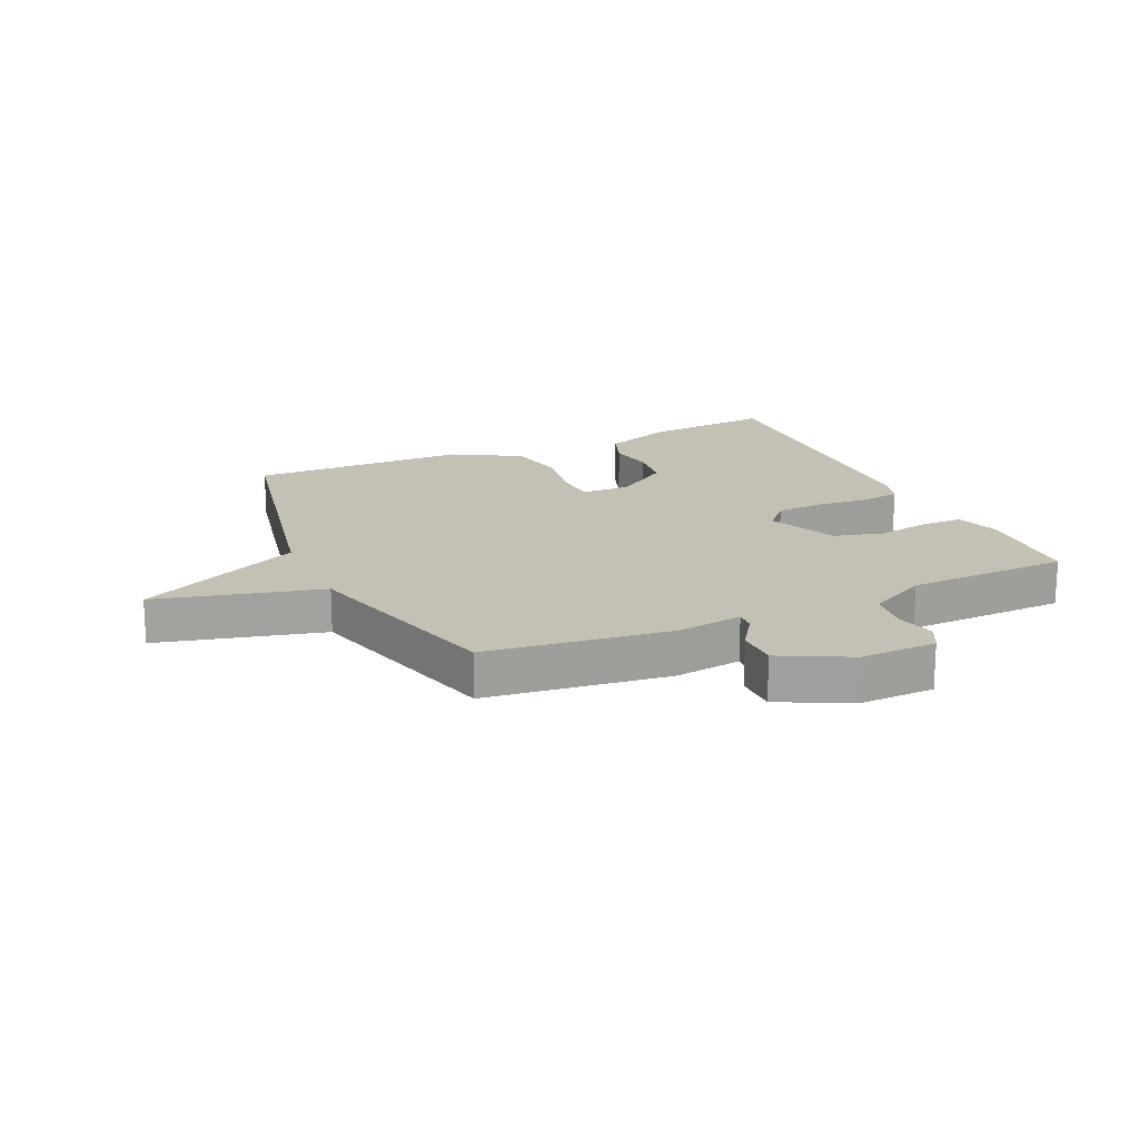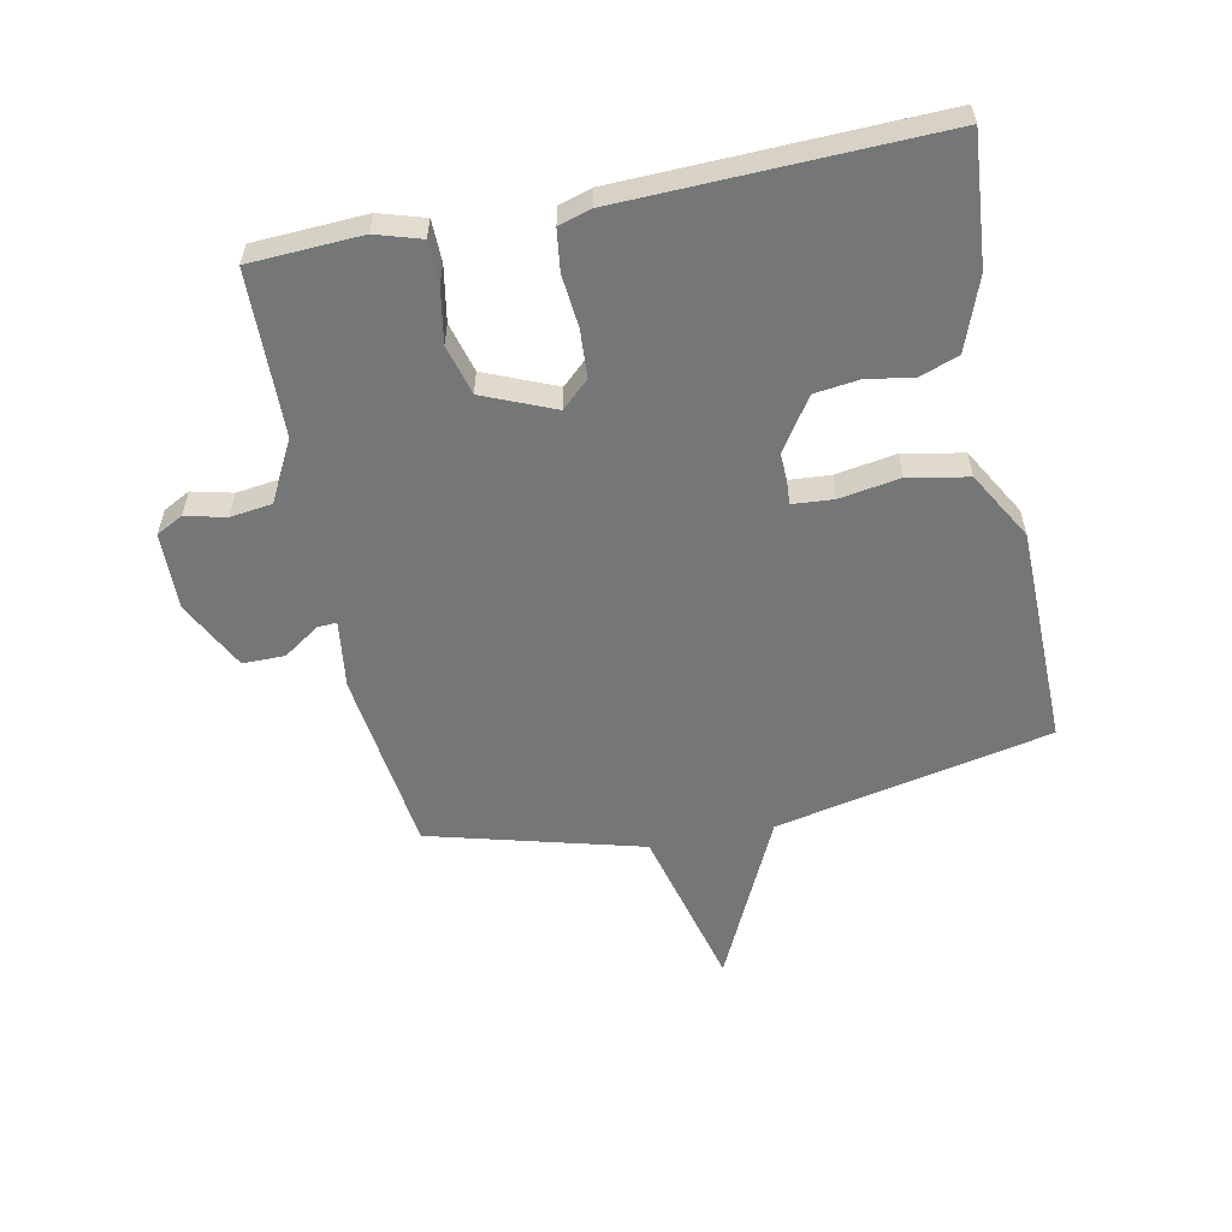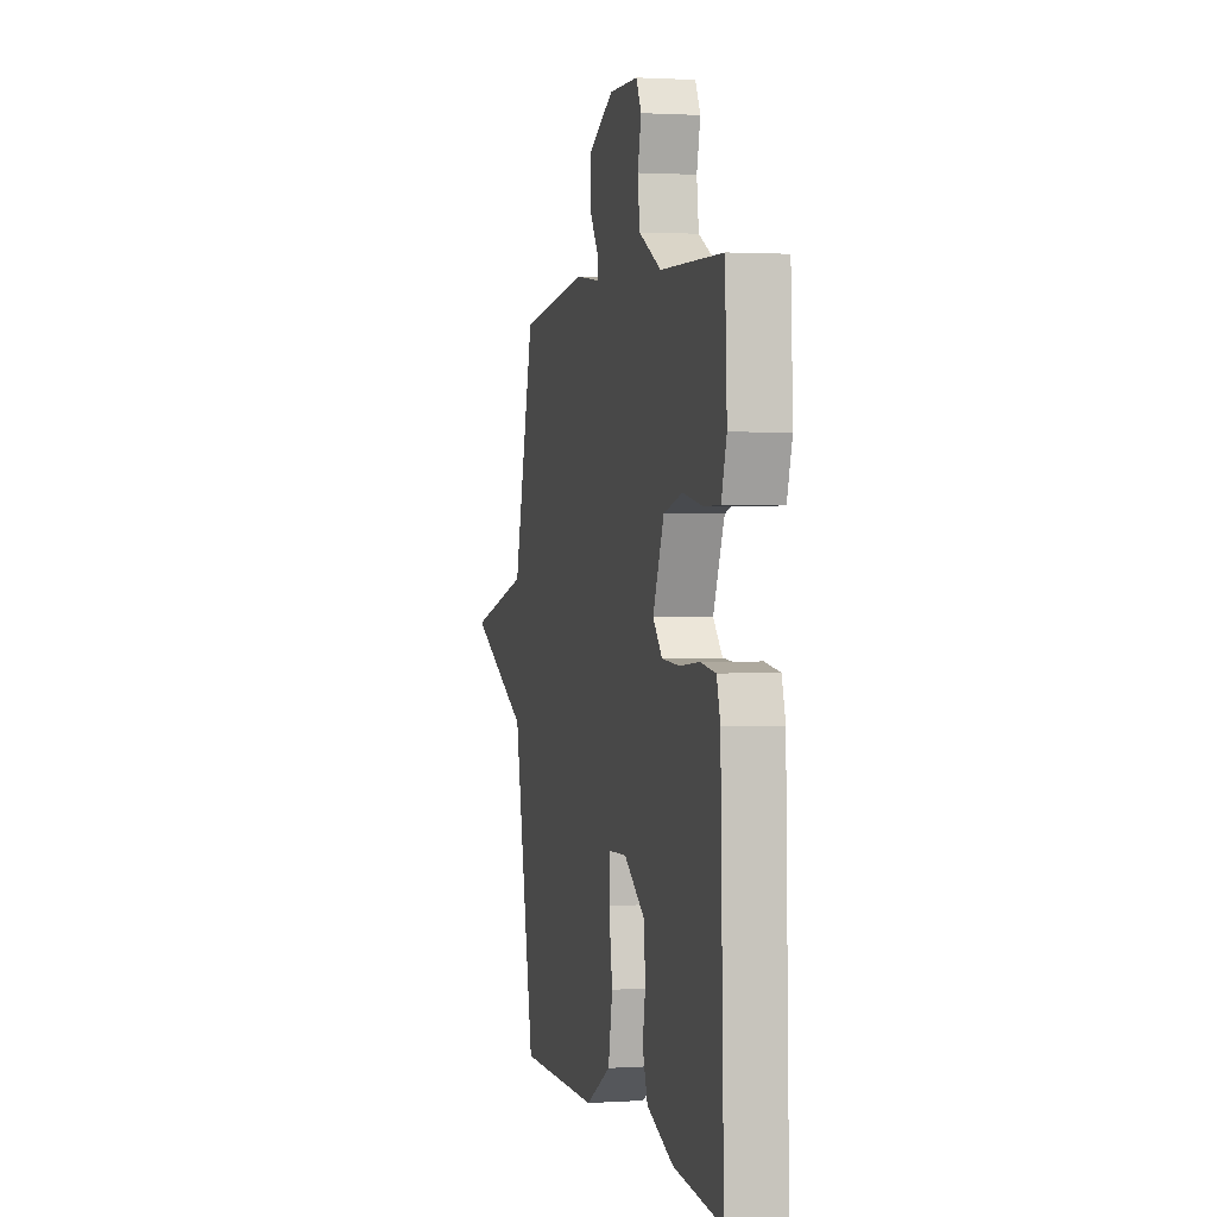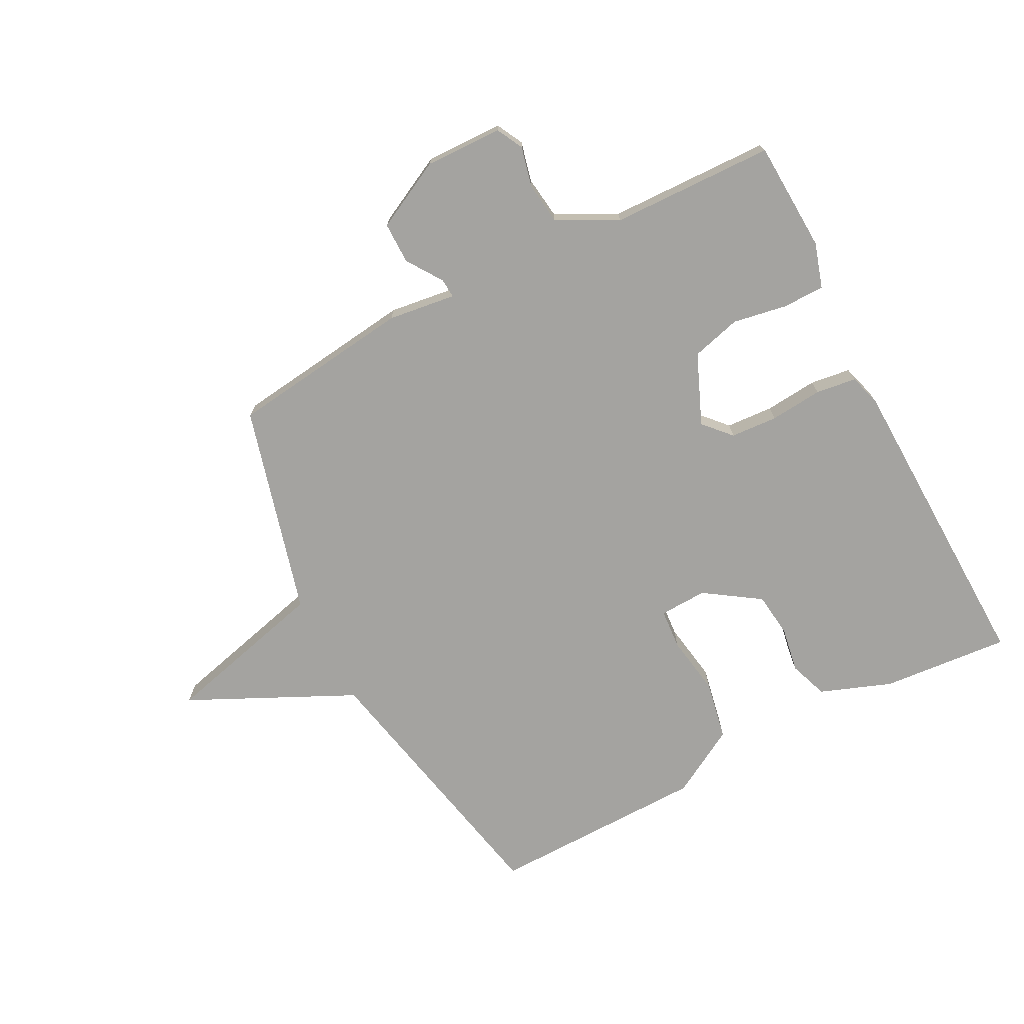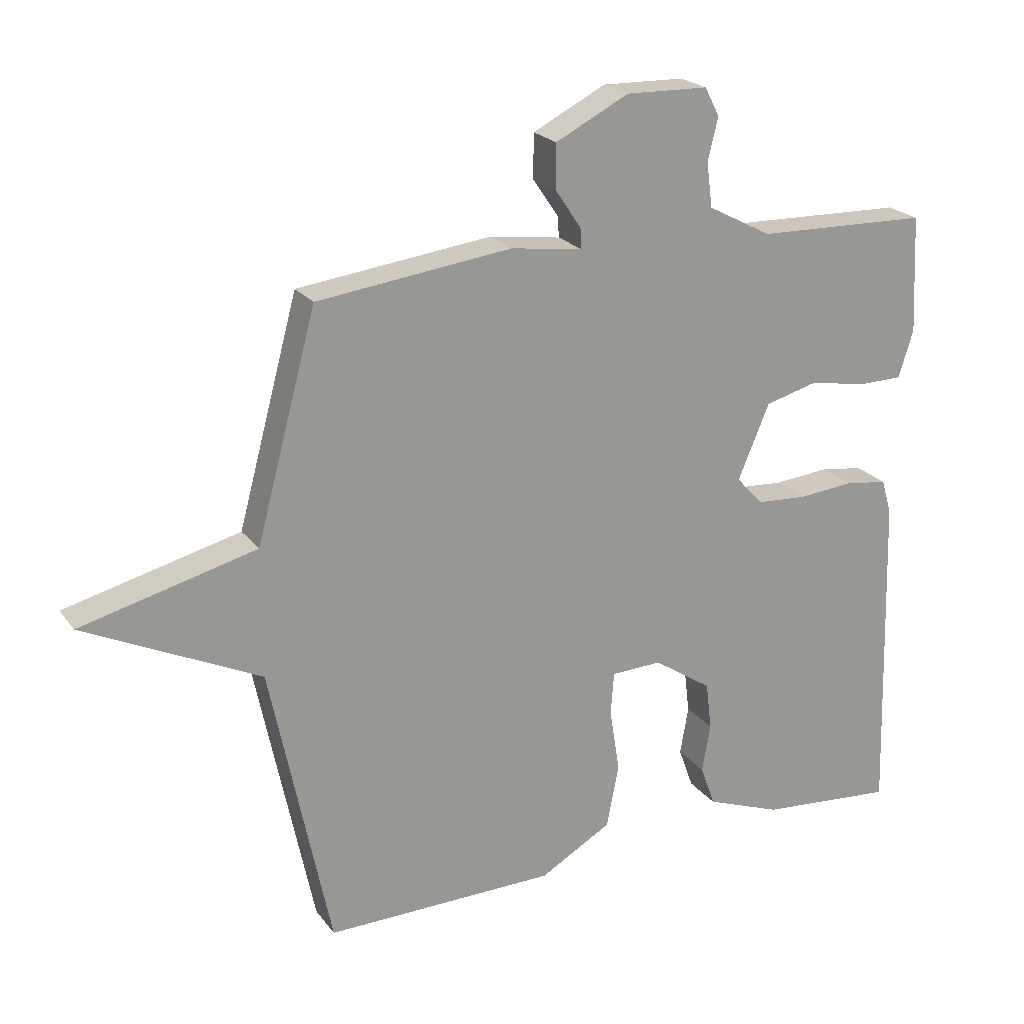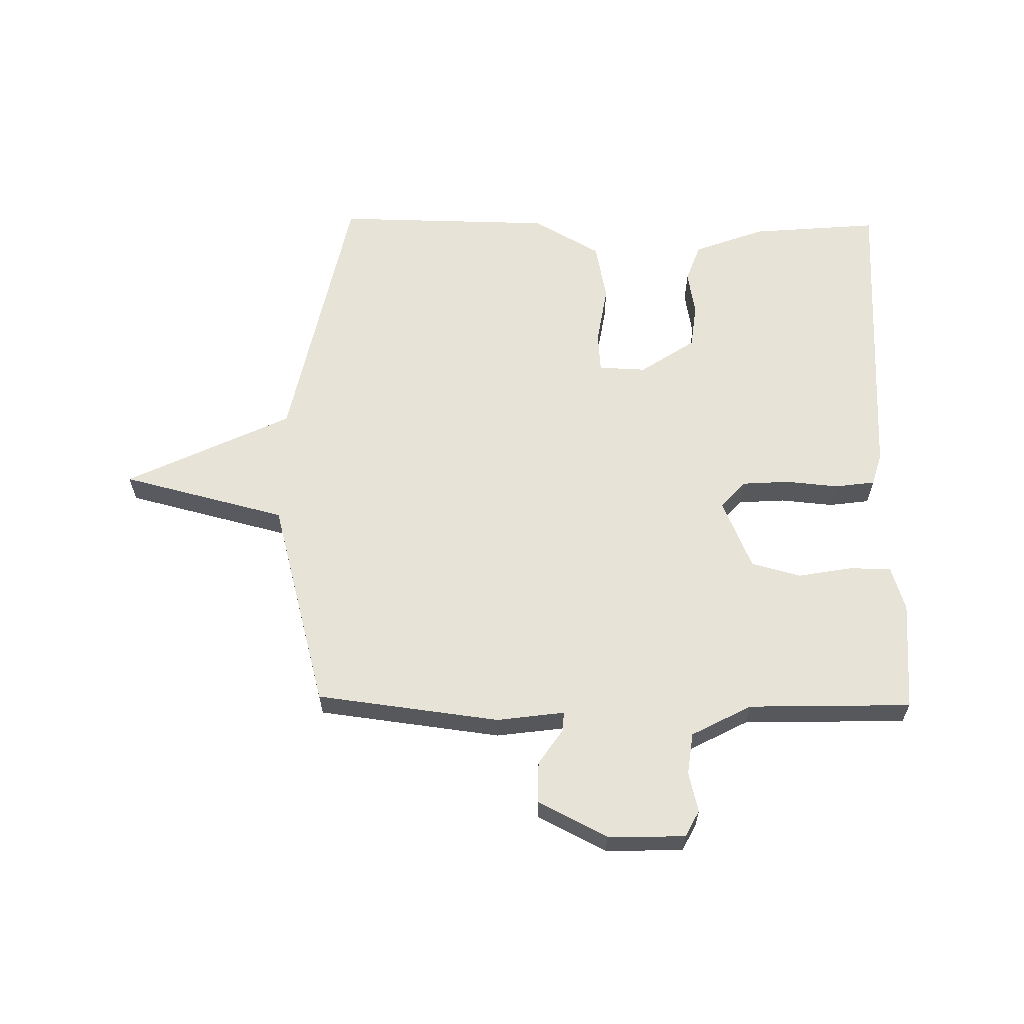
<metadata>
{"format":"obj","ext":"obj","renderer":"f3d","projection":"perspective","resolution":1024,"background":"white","views":[{"elev":18.3,"azim":-24.4,"up":"+Y"},{"elev":-56.8,"azim":101.6,"up":"+Y"},{"elev":1.4,"azim":77.0,"up":"+Z"},{"elev":-72.8,"azim":27.5,"up":"+Y"},{"elev":21.8,"azim":-26.6,"up":"+Z"},{"elev":61.7,"azim":0.9,"up":"+Y"}]}
</metadata>
<code>
v -0.5 0.07 -0.5
v -0.594 0.07 -0.048
v -0.867 0.07 0.083
v -0.594 0.07 0.152
v -0.5 0.07 0.5
v -0.197 0.07 0.538
v -0.085 0.07 0.523
v -0.087 0.07 0.555
v -0.127 0.07 0.614
v -0.127 0.07 0.683
v -0.013 0.07 0.741
v 0.115 0.07 0.738
v 0.138 0.07 0.694
v 0.122 0.07 0.628
v 0.131 0.07 0.559
v 0.23 0.07 0.507
v 0.5 0.07 0.5
v 0.509 0.07 0.317
v 0.486 0.07 0.243
v 0.417 0.07 0.242
v 0.327 0.07 0.258
v 0.245 0.07 0.236
v 0.196 0.07 0.12
v 0.237 0.07 0.075
v 0.315 0.07 0.07
v 0.402 0.07 0.078
v 0.469 0.07 0.069
v 0.485 0.07 0.015
v 0.5 0.07 -0.5
v 0.288 0.07 -0.482
v 0.17 0.07 -0.438
v 0.147 0.07 -0.374
v 0.16 0.07 -0.299
v 0.151 0.07 -0.225
v 0.06 0.07 -0.164
v -0.019 0.07 -0.167
v -0.024 0.07 -0.234
v -0.008 0.07 -0.333
v -0.027 0.07 -0.431
v -0.139 0.07 -0.495
v -0.5 0 -0.5
v -0.594 0 -0.048
v -0.867 0 0.083
v -0.594 0 0.152
v -0.5 0 0.5
v -0.197 0 0.538
v -0.085 0 0.523
v -0.087 0 0.555
v -0.127 0 0.614
v -0.127 0 0.683
v -0.013 0 0.741
v 0.115 0 0.738
v 0.138 0 0.694
v 0.122 0 0.628
v 0.131 0 0.559
v 0.23 0 0.507
v 0.5 0 0.5
v 0.509 0 0.317
v 0.486 0 0.243
v 0.417 0 0.242
v 0.327 0 0.258
v 0.245 0 0.236
v 0.196 0 0.12
v 0.237 0 0.075
v 0.315 0 0.07
v 0.402 0 0.078
v 0.469 0 0.069
v 0.485 0 0.015
v 0.5 0 -0.5
v 0.288 0 -0.482
v 0.17 0 -0.438
v 0.147 0 -0.374
v 0.16 0 -0.299
v 0.151 0 -0.225
v 0.06 0 -0.164
v -0.019 0 -0.167
v -0.024 0 -0.234
v -0.008 0 -0.333
v -0.027 0 -0.431
v -0.139 0 -0.495
f 40 1 2
f 39 40 2
f 38 39 2
f 37 38 2
f 2 3 4
f 37 2 4
f 36 37 4
f 5 6 7
f 4 5 7
f 36 4 7
f 35 36 7
f 34 35 7 8
f 31 32 33
f 30 31 33
f 29 30 33
f 28 29 33
f 27 28 33
f 26 27 33
f 25 26 33
f 24 25 33 34
f 23 24 34
f 19 20 21
f 18 19 21
f 17 18 21
f 16 17 21
f 15 16 21 22
f 12 13 14
f 11 12 14
f 10 11 14
f 9 10 14
f 8 9 14
f 8 14 15
f 23 34 8 15
f 15 22 23
f 42 41 80
f 42 80 79
f 42 79 78
f 42 78 77
f 44 43 42
f 44 42 77
f 44 77 76
f 47 46 45
f 47 45 44
f 47 44 76
f 47 76 75
f 48 47 75 74
f 73 72 71
f 73 71 70
f 73 70 69
f 73 69 68
f 73 68 67
f 73 67 66
f 73 66 65
f 74 73 65 64
f 74 64 63
f 61 60 59
f 61 59 58
f 61 58 57
f 61 57 56
f 62 61 56 55
f 54 53 52
f 54 52 51
f 54 51 50
f 54 50 49
f 54 49 48
f 55 54 48
f 55 48 74 63
f 63 62 55
f 1 41 42 2
f 2 42 43 3
f 3 43 44 4
f 4 44 45 5
f 5 45 46 6
f 6 46 47 7
f 7 47 48 8
f 8 48 49 9
f 9 49 50 10
f 10 50 51 11
f 11 51 52 12
f 12 52 53 13
f 13 53 54 14
f 14 54 55 15
f 15 55 56 16
f 16 56 57 17
f 17 57 58 18
f 18 58 59 19
f 19 59 60 20
f 20 60 61 21
f 21 61 62 22
f 22 62 63 23
f 23 63 64 24
f 24 64 65 25
f 25 65 66 26
f 26 66 67 27
f 27 67 68 28
f 28 68 69 29
f 29 69 70 30
f 30 70 71 31
f 31 71 72 32
f 32 72 73 33
f 33 73 74 34
f 34 74 75 35
f 35 75 76 36
f 36 76 77 37
f 37 77 78 38
f 38 78 79 39
f 39 79 80 40
f 40 80 41 1

</code>
